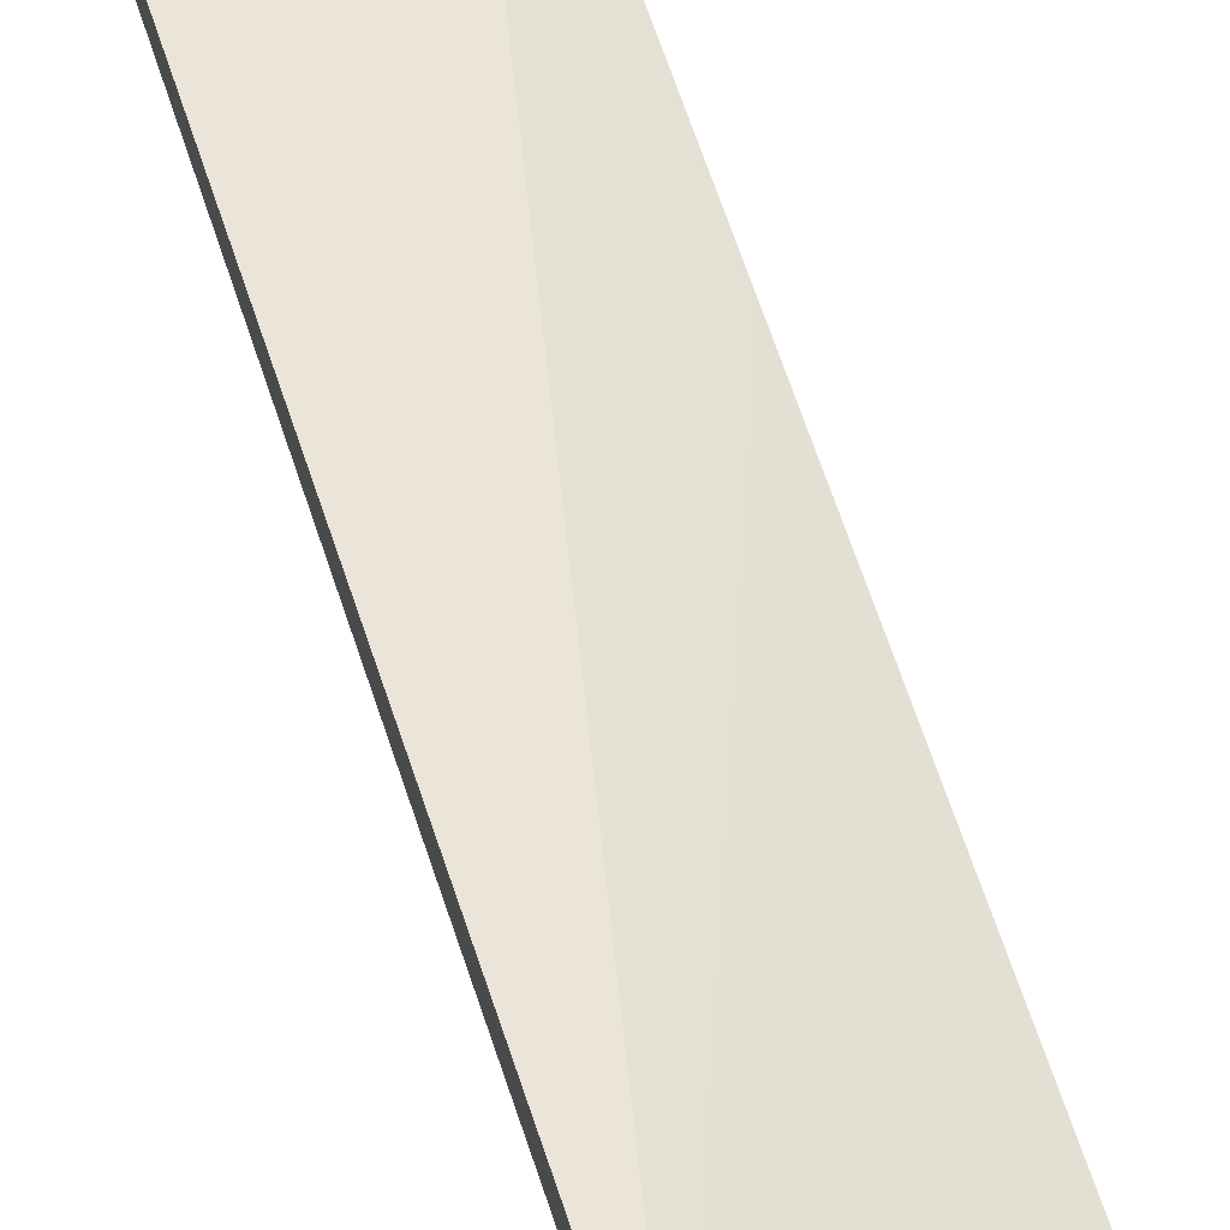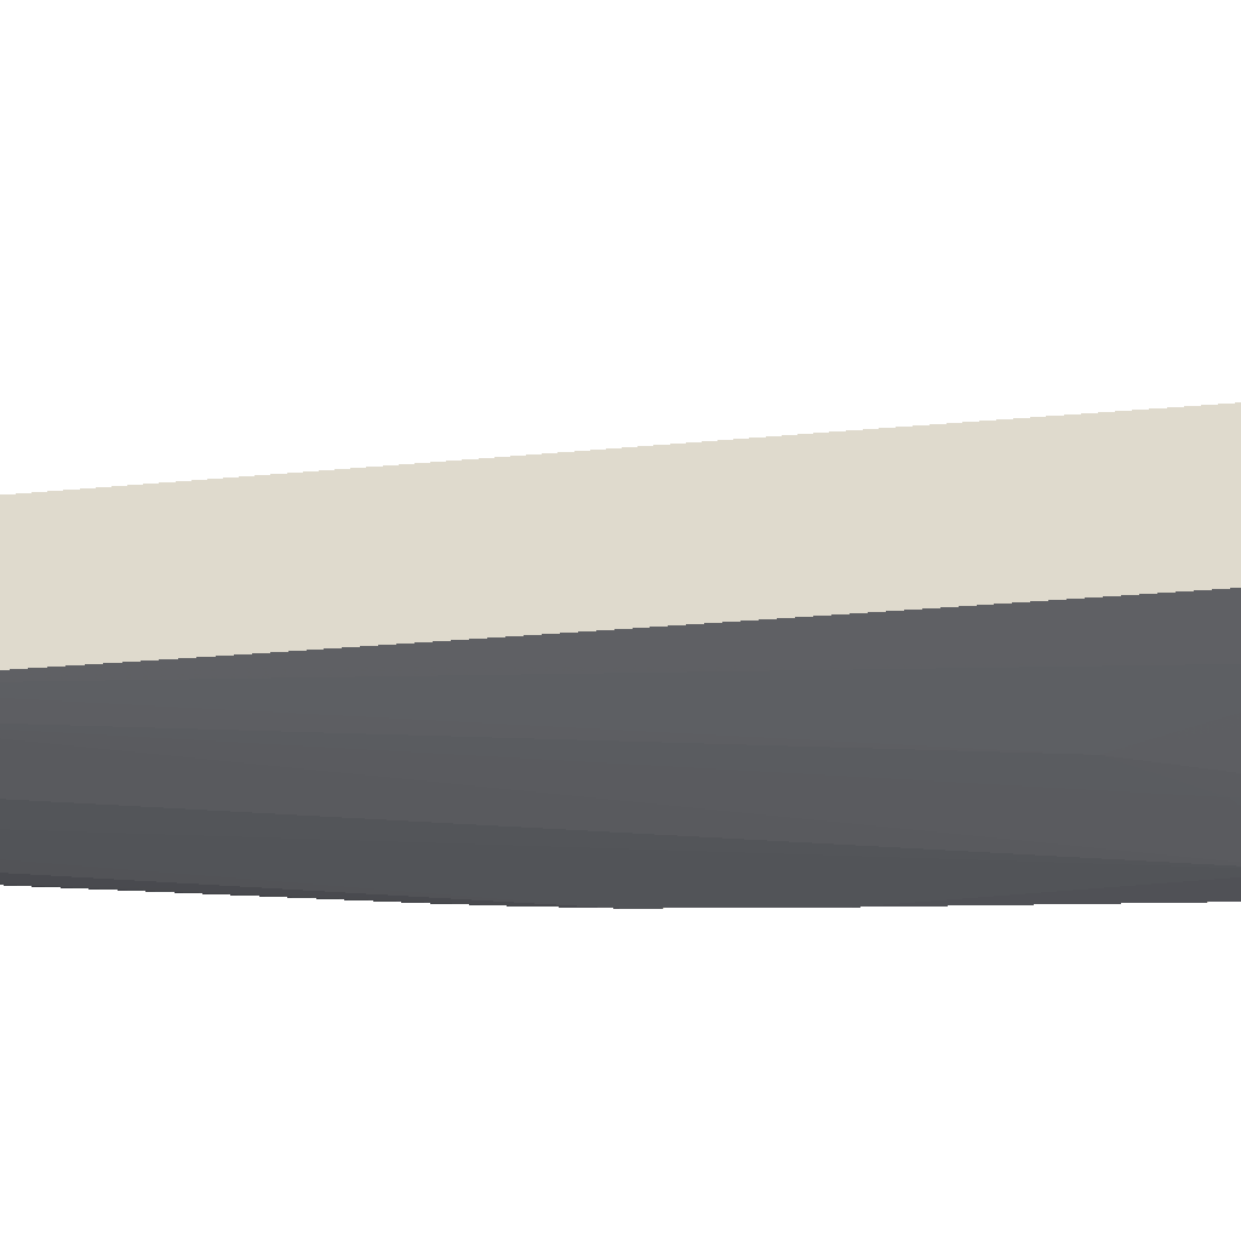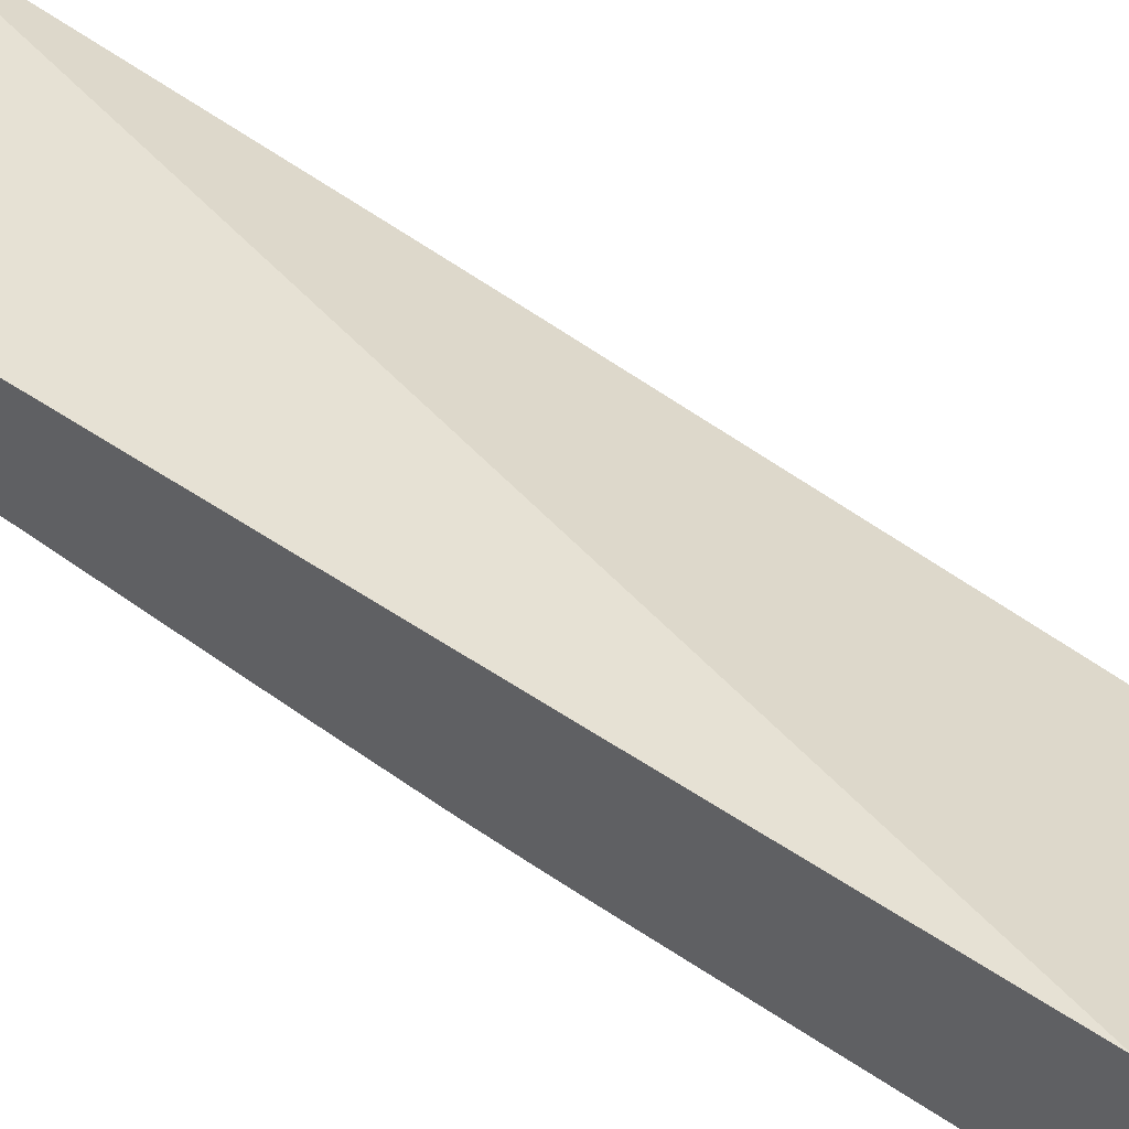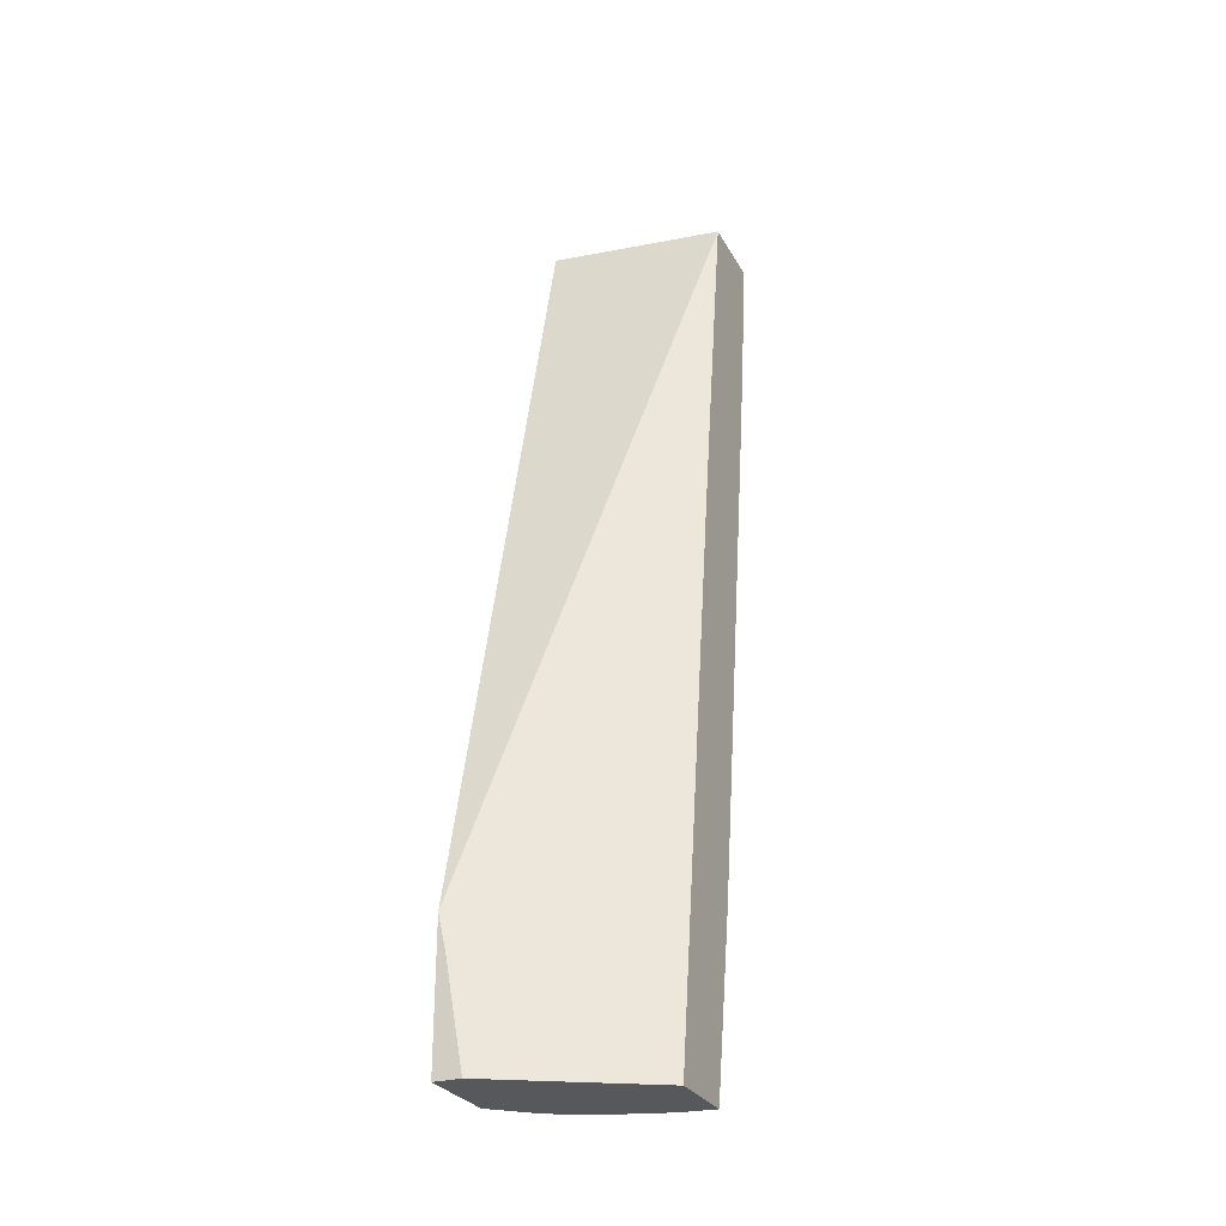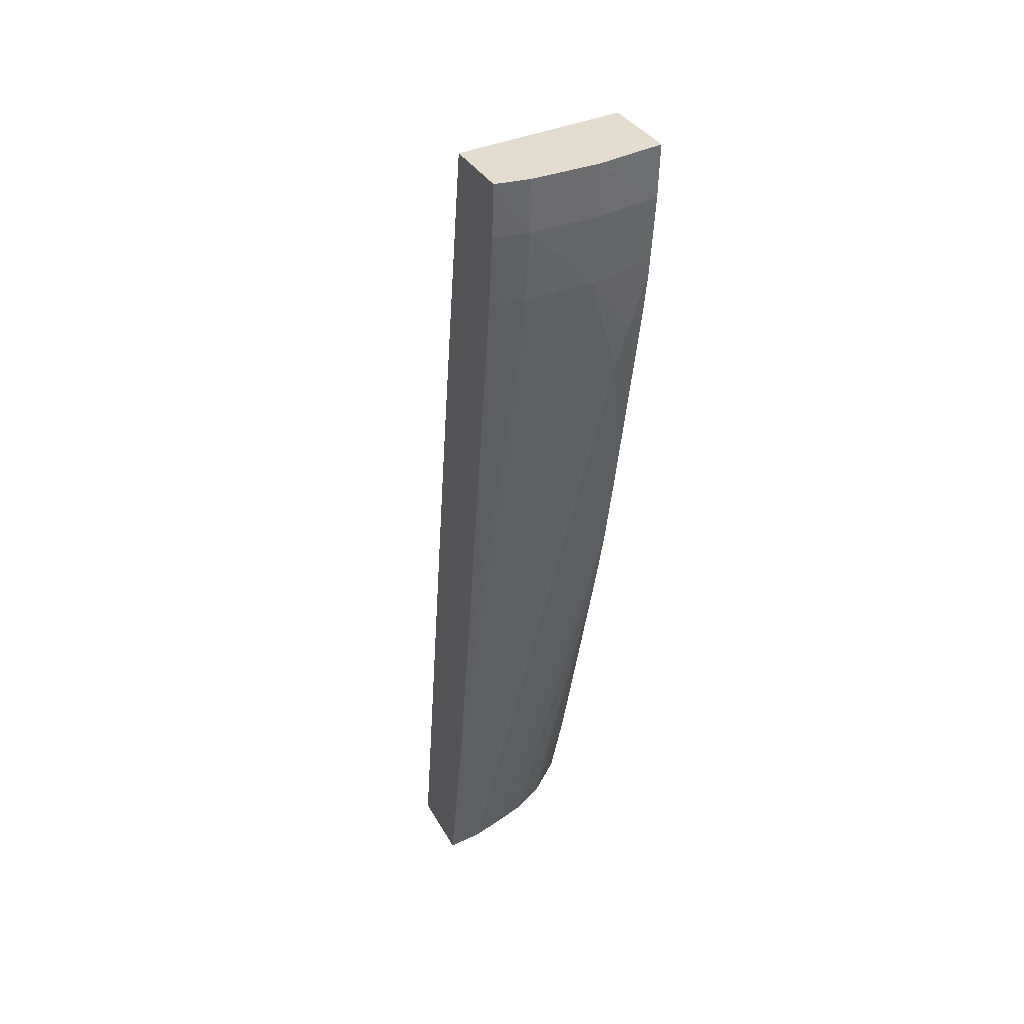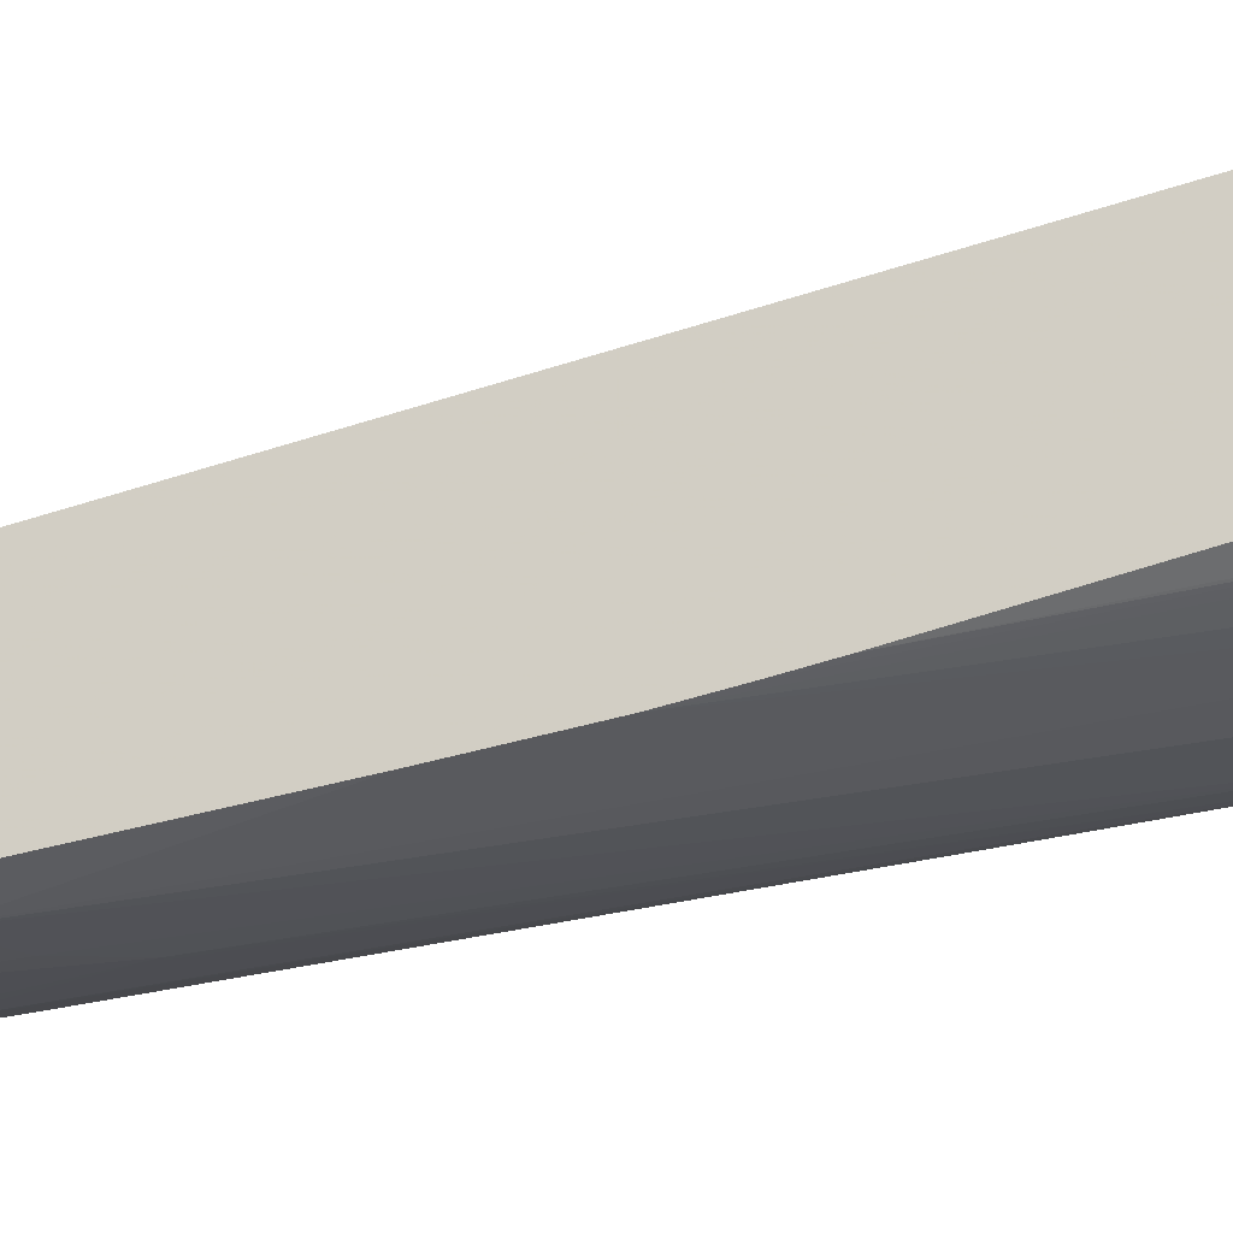
<metadata>
{"format":"obj","ext":"obj","renderer":"f3d","projection":"perspective","resolution":1024,"background":"white","views":[{"elev":75.9,"azim":-18.6,"up":"+Z"},{"elev":-43.7,"azim":104.1,"up":"+Z"},{"elev":58.5,"azim":-48.6,"up":"+Z"},{"elev":-28.0,"azim":23.6,"up":"+Y"},{"elev":34.8,"azim":154.5,"up":"+Y"},{"elev":-13.7,"azim":-81.0,"up":"+Z"}]}
</metadata>
<code>
v -0.04157 0.1427 0.03357
v -0.04157 0.1408 0.03357
v -0.04146 0.1422 0.03357
v -0.03917 0.1408 0.03237
v -0.03917 0.1485 0.03128
v -0.03917 0.1495 0.03113
v -0.03917 0.1536 0.03052
v -0.04157 0.1536 0.03083
v -0.04157 0.1408 0.03309
v -0.0412 0.1408 0.03357
v -0.03917 0.1408 0.03132
v -0.03917 0.1536 0.0295
v -0.04157 0.1536 0.02972
v -0.04156 0.1408 0.03238
v -0.04157 0.1408 0.03239
v -0.03917 0.1434 0.03087
v -0.03918 0.1408 0.03132
v -0.0394 0.1434 0.03087
v -0.03917 0.1528 0.02955
v -0.03965 0.1528 0.02949
v -0.03965 0.1536 0.02944
v -0.04134 0.1536 0.02964
v -0.04157 0.1535 0.02969
v -0.04105 0.1409 0.03191
v -0.04104 0.1408 0.03192
v -0.04157 0.142 0.03202
v -0.04015 0.1494 0.02995
v -0.04007 0.1494 0.02995
v -0.03965 0.1509 0.02973
v -0.03917 0.1446 0.03068
v -0.03965 0.1408 0.03137
v -0.04116 0.1503 0.02993
v -0.04053 0.15 0.0299
v -0.03917 0.1519 0.02965
v -0.03965 0.1519 0.02959
v -0.04061 0.1528 0.02953
v -0.04061 0.1519 0.02963
v -0.04061 0.1536 0.02949
v -0.04157 0.1528 0.02972
v -0.04097 0.1408 0.03188
v -0.04157 0.1427 0.03185
v -0.04116 0.1415 0.03182
v -0.04157 0.1459 0.03099
v -0.04157 0.1463 0.03089
v -0.04061 0.1509 0.02976
v -0.03917 0.1456 0.03054
v -0.03917 0.1451 0.03061
v -0.0402 0.1408 0.03154
v -0.04157 0.1469 0.03075
v -0.04157 0.148 0.03053
v -0.04157 0.1507 0.03002
v -0.04157 0.1511 0.02993
v -0.04133 0.1509 0.02988
v -0.03917 0.1504 0.02986
v -0.04157 0.1519 0.02982
v -0.04057 0.1408 0.03166
v -0.04157 0.1517 0.02984
f 1 2 10
f 1 10 3
f 1 3 4
f 1 4 5
f 1 5 6
f 1 6 7
f 1 7 8
f 1 8 13
f 1 13 23
f 1 23 39
f 1 39 55
f 1 55 57
f 1 57 52
f 1 52 51
f 1 51 50
f 1 50 49
f 1 49 44
f 1 44 43
f 1 43 41
f 1 41 26
f 1 26 15
f 1 15 9
f 1 9 2
f 2 9 14
f 2 14 25
f 2 25 40
f 2 40 56
f 2 56 48
f 2 48 31
f 2 31 17
f 2 17 11
f 2 11 4
f 2 4 10
f 3 10 4
f 4 11 16
f 4 16 30
f 4 30 47
f 4 47 46
f 4 46 54
f 4 54 34
f 4 34 19
f 4 19 12
f 4 12 7
f 4 7 6
f 4 6 5
f 7 12 21
f 7 21 38
f 7 38 22
f 7 22 13
f 7 13 8
f 9 15 14
f 11 17 18
f 11 18 16
f 12 19 20
f 12 20 21
f 13 22 23
f 14 24 25
f 14 15 26
f 14 26 24
f 16 18 27
f 16 27 28
f 16 28 29
f 16 29 30
f 17 31 18
f 18 31 32
f 18 32 33
f 18 33 27
f 19 34 35
f 19 35 20
f 20 36 21
f 20 35 37
f 20 37 36
f 21 36 38
f 22 38 23
f 23 38 39
f 24 40 25
f 24 26 41
f 24 41 42
f 24 42 43
f 24 43 44
f 24 44 40
f 27 33 45
f 27 45 35
f 27 35 29
f 27 29 28
f 29 35 46
f 29 46 47
f 29 47 30
f 31 48 32
f 32 49 50
f 32 50 51
f 32 51 52
f 32 52 53
f 32 53 37
f 32 37 45
f 32 45 33
f 32 48 49
f 34 54 35
f 35 54 46
f 35 45 37
f 36 37 39
f 36 39 38
f 37 53 55
f 37 55 39
f 40 44 49
f 40 49 56
f 41 43 42
f 48 56 49
f 52 57 53
f 53 57 55

</code>
